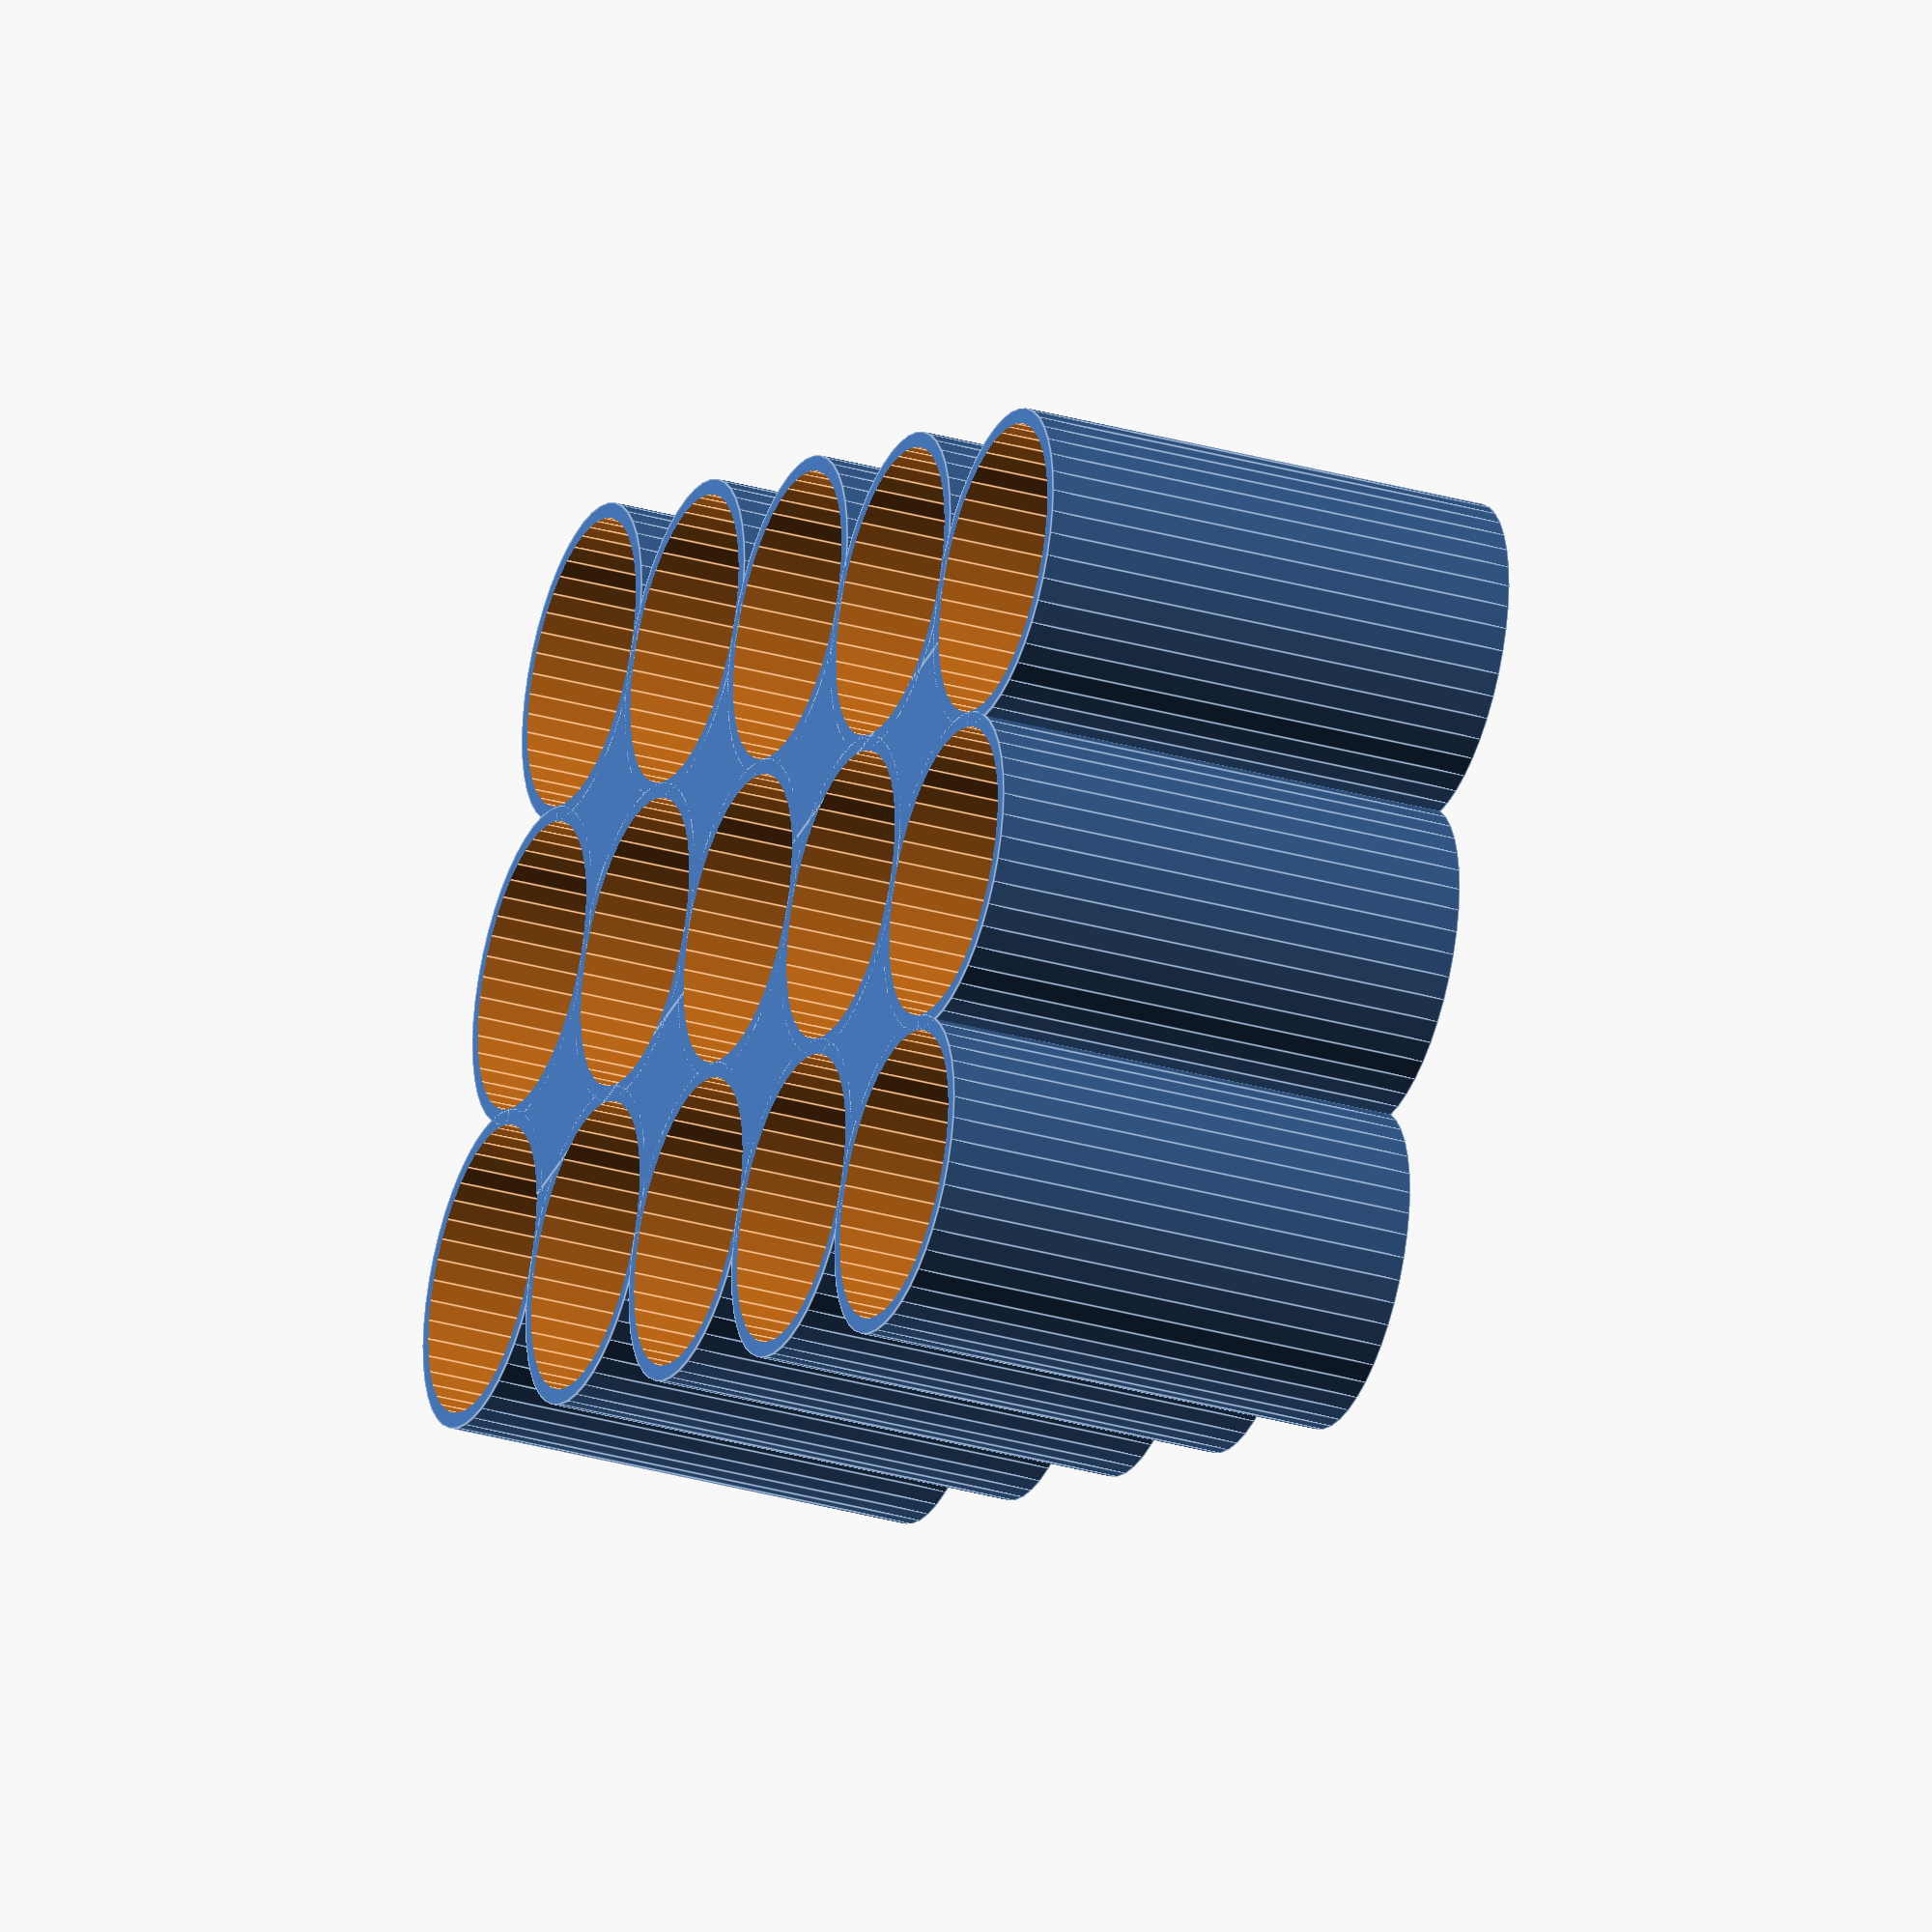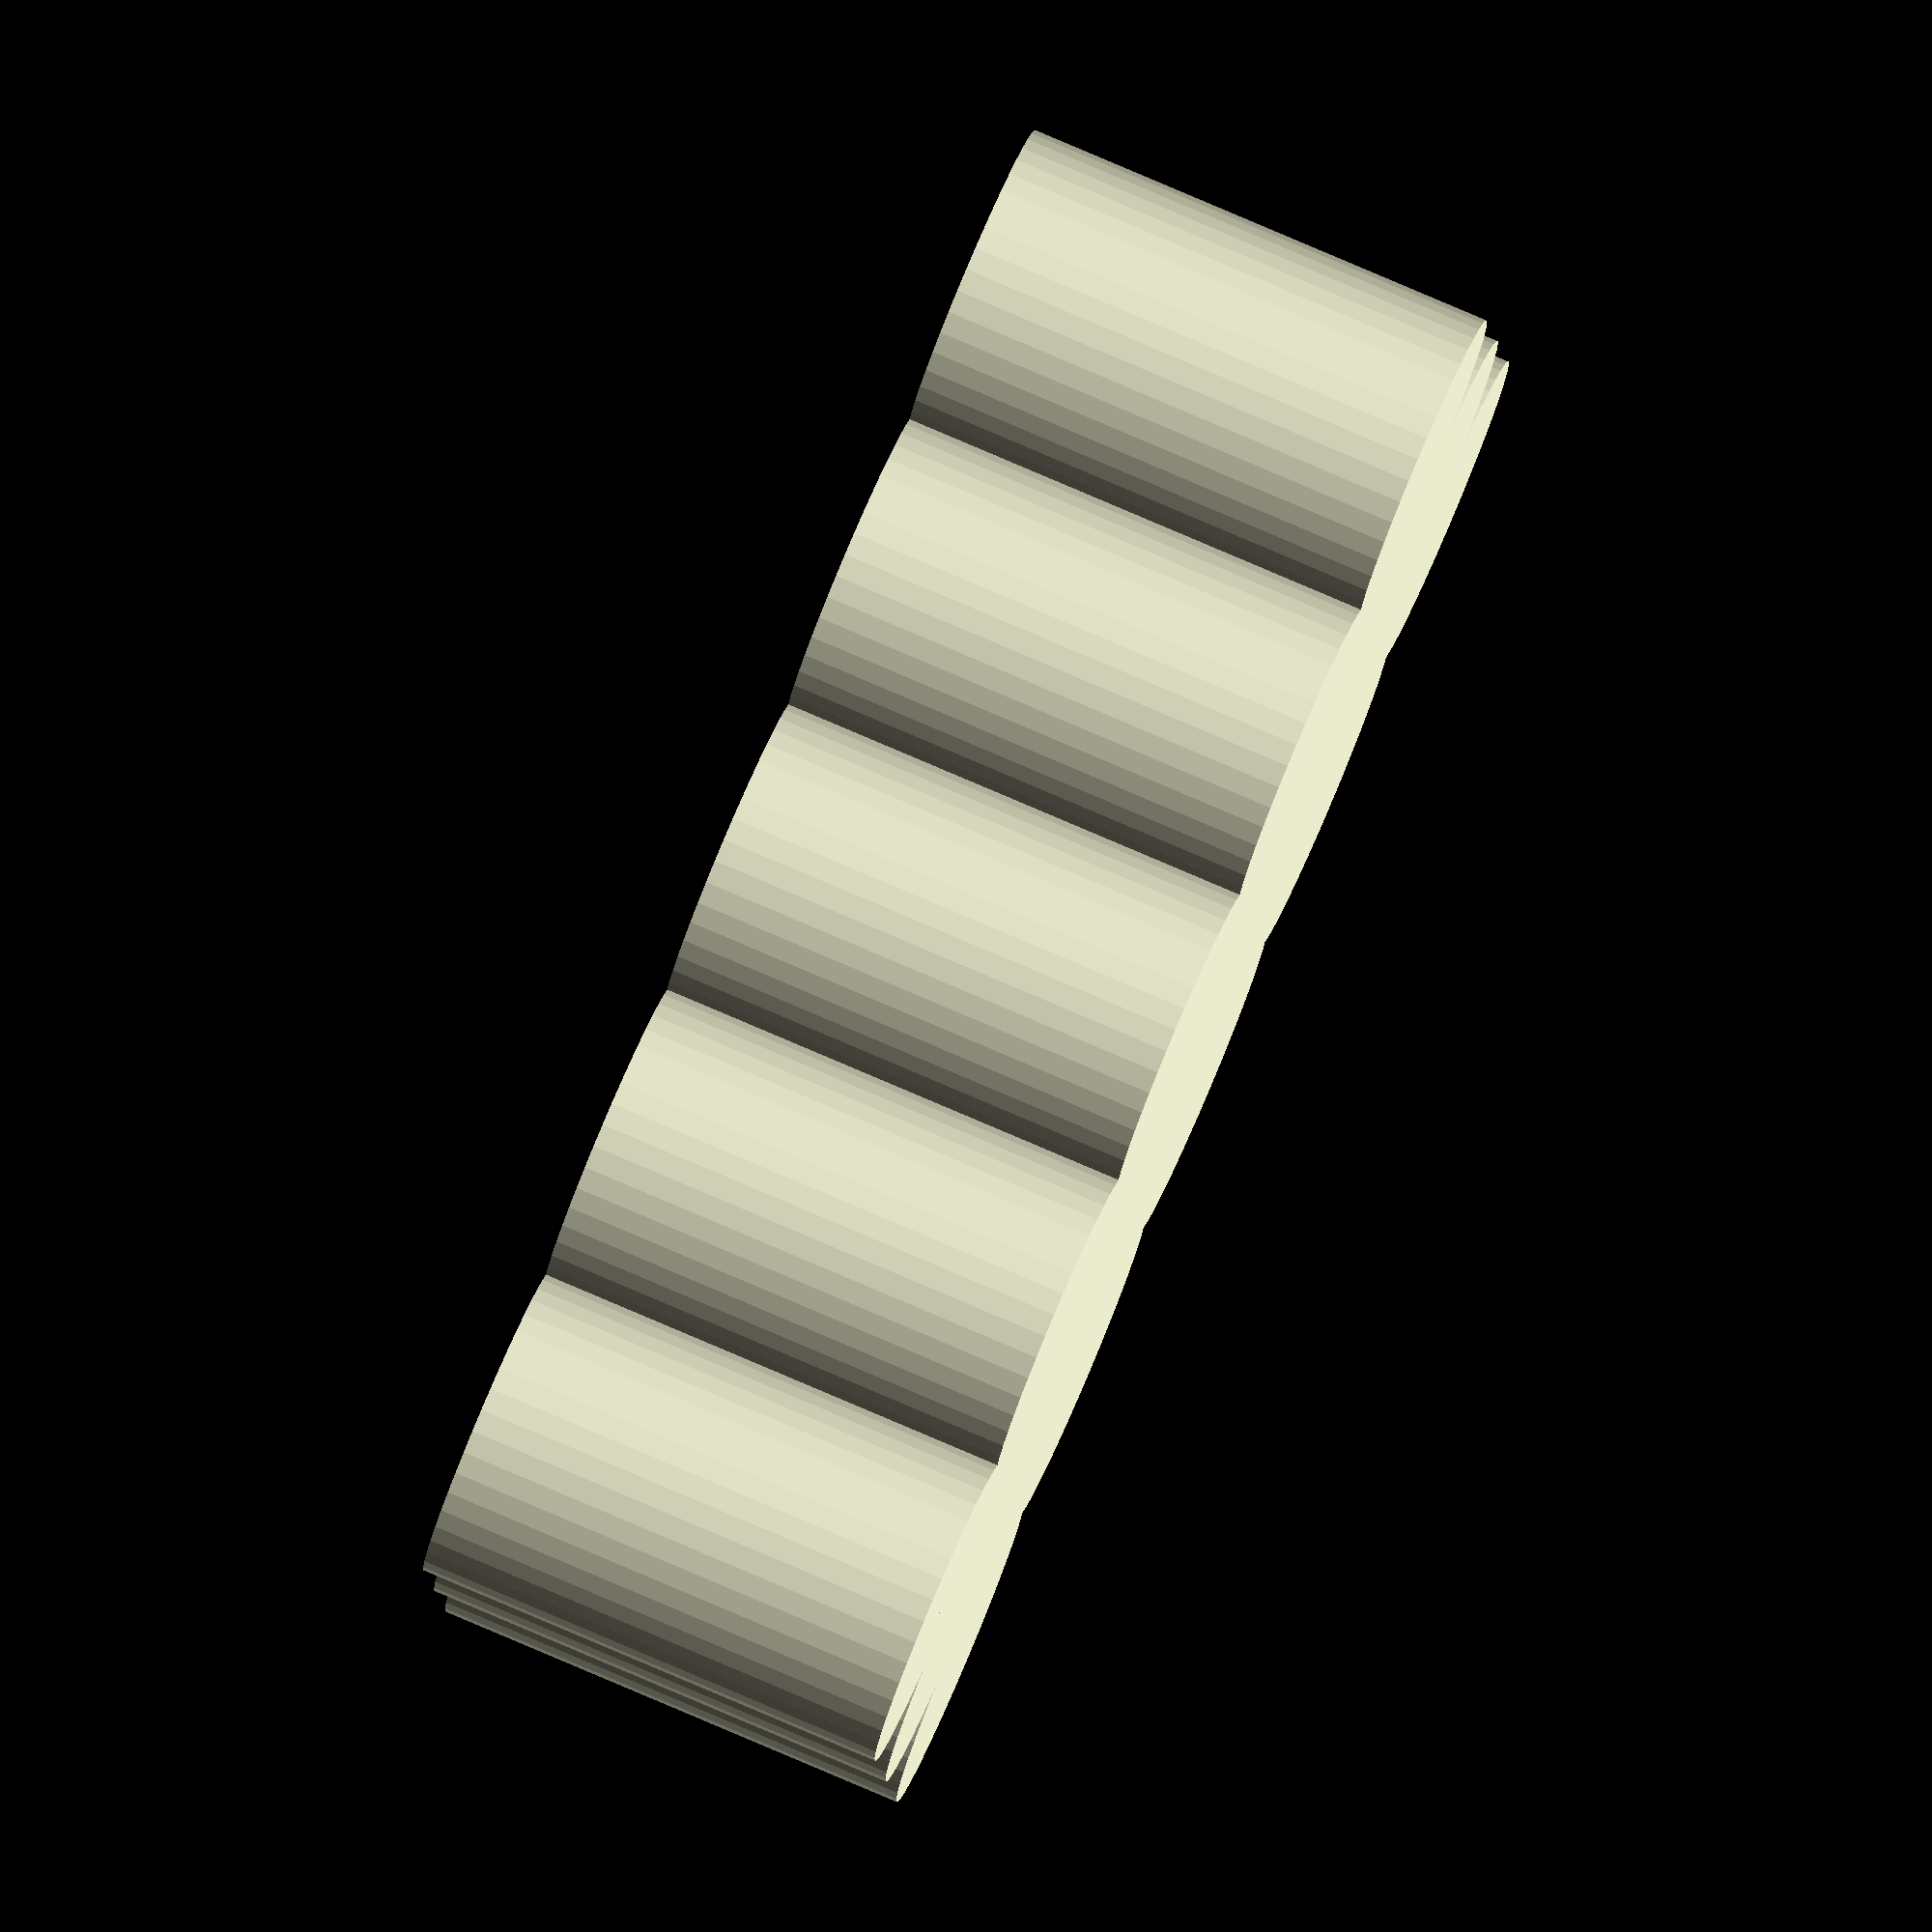
<openscad>
// Steven Kramer 2018
// stevanov/ParametricBatteryStore is licensed under the
// GNU Affero General Public License v3.0


//********************************************************
//Change the following parameters according to your liking
//********************************************************

//cylinder paramters; the item you want to store
cylDiameter         = 14.5;   //cylinder diameter; 14.5 for typical AA 10.5 for AAA
cylSlack            = 0.5;    //wiggle room around cylinder, 0.5 seems to be okay
cylEnclosedHeight   = 23;     //amount of the battery that sits in the enclore, about 50% is good
cylWall             = 0.8;    //minimum thickness of the plastic wall between objects, let this be a multiple of your 3d printers nozzle
nippleHeight        = 1;      //depth of the indent in the bottom of the holder for the nipple/positive terminal of the battery to sit in

//container paramters; the box the stored item sits in
xSlots      = 3;    //
ySlots      = 5;    //
contBottom  = 1;    //multiple of printer layer height
contWall    = 0.8;  //multiple of printer nozzle width

//********************************************************
//global variables, no need to touch these unless you want to
//********************************************************

$fn = 44; //works best if modulo 4, since cylinders touch on 4 sides, 24 seems okay
cylTotal = cylDiameter+cylSlack+cylWall;
containerX = cylTotal*xSlots;
containerY = cylTotal*ySlots;

//********************************************************
//functions below, no need to touch these unless you want to
//********************************************************

difference(){
    container("round"); //available types; square,round,light
    slots();
}


module container(type)
{
  if (type == "square") {
    linear_extrude(cylEnclosedHeight+contBottom+nippleHeight)
    {
        offset(r = contWall){
            square(size=[containerX-cylWall,containerY-cylWall],center=true);
        }        
    }
  } else if (type == "round" || type == "light") {
    union()
    {
        translate([-(containerX/2)+(cylTotal/2), -(containerY/2)+(cylTotal/2)])
        {
            for (i = [0 : cylTotal : cylTotal*ySlots-1]) 
            {
                translate([0,i,0])
                for (i = [0 : cylTotal : cylTotal*xSlots-1]) 
                {
                    translate([i,0,0])
                    cylinder(d=cylTotal+contWall,h=cylEnclosedHeight+contBottom+nippleHeight);        
                }
            }
        }
        if (type == "round")
        {
          linear_extrude(cylEnclosedHeight+contBottom+nippleHeight)
          {
              square(size=[containerX-cylTotal,containerY-cylTotal],center=true);
          }
        }
    }
  } else if (type == "") {
    
  }
}

module slots() 
{
    translate([-(containerX/2)+(cylTotal/2), -(containerY/2)+(cylTotal/2)])
    {
        for (i = [0 : cylTotal : cylTotal*ySlots-1]) 
        {
            translate([0,i,0])
            for (i = [0 : cylTotal : cylTotal*xSlots-1]) 
            {
                translate([i,0,contBottom+nippleHeight])
                cylinder(d=cylTotal-cylWall,h=cylEnclosedHeight+1); //+1 is only to make preview less glitchy
                translate([i,0,contBottom])
                cylinder(d=(cylTotal-cylWall)/2,h=nippleHeight+1); //+1 is only to make preview less glitchy
            }
        }
    }
}

</openscad>
<views>
elev=32.0 azim=115.7 roll=68.4 proj=o view=edges
elev=278.5 azim=275.1 roll=113.1 proj=o view=solid
</views>
